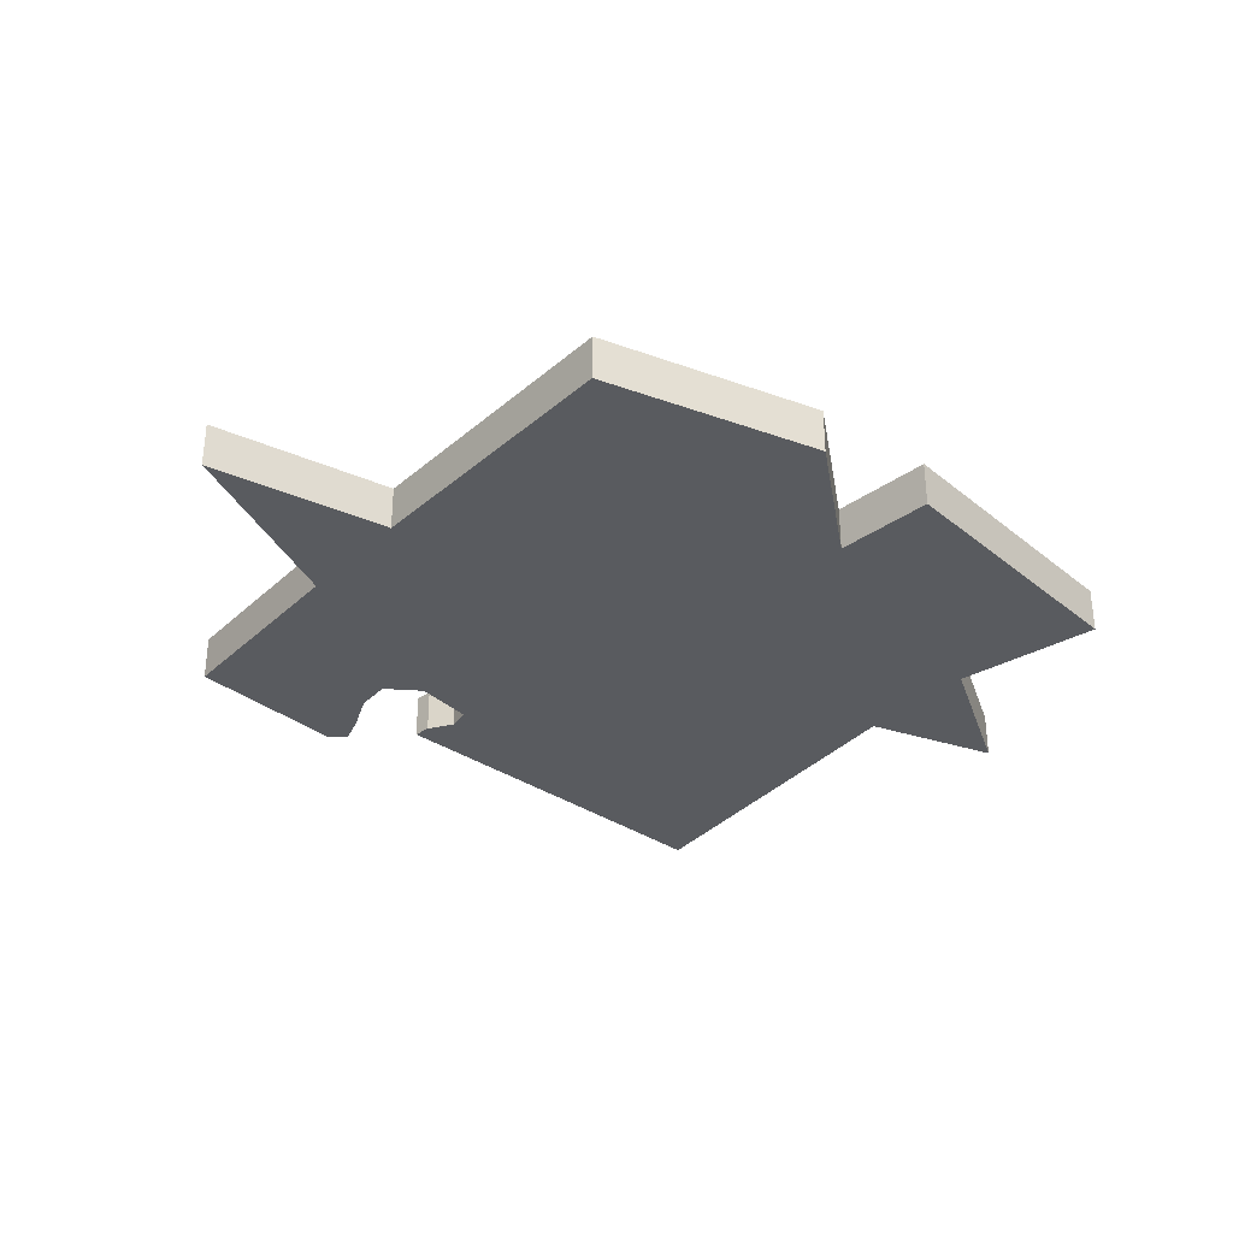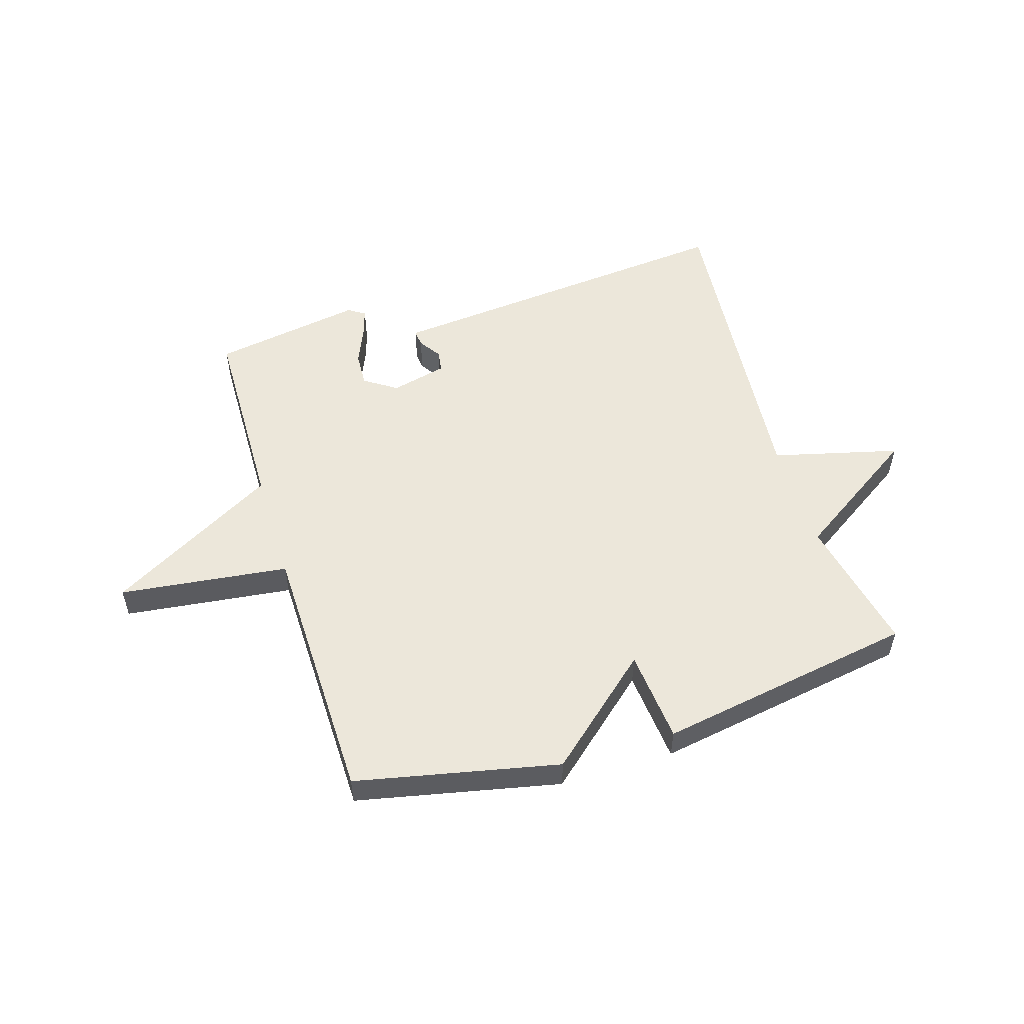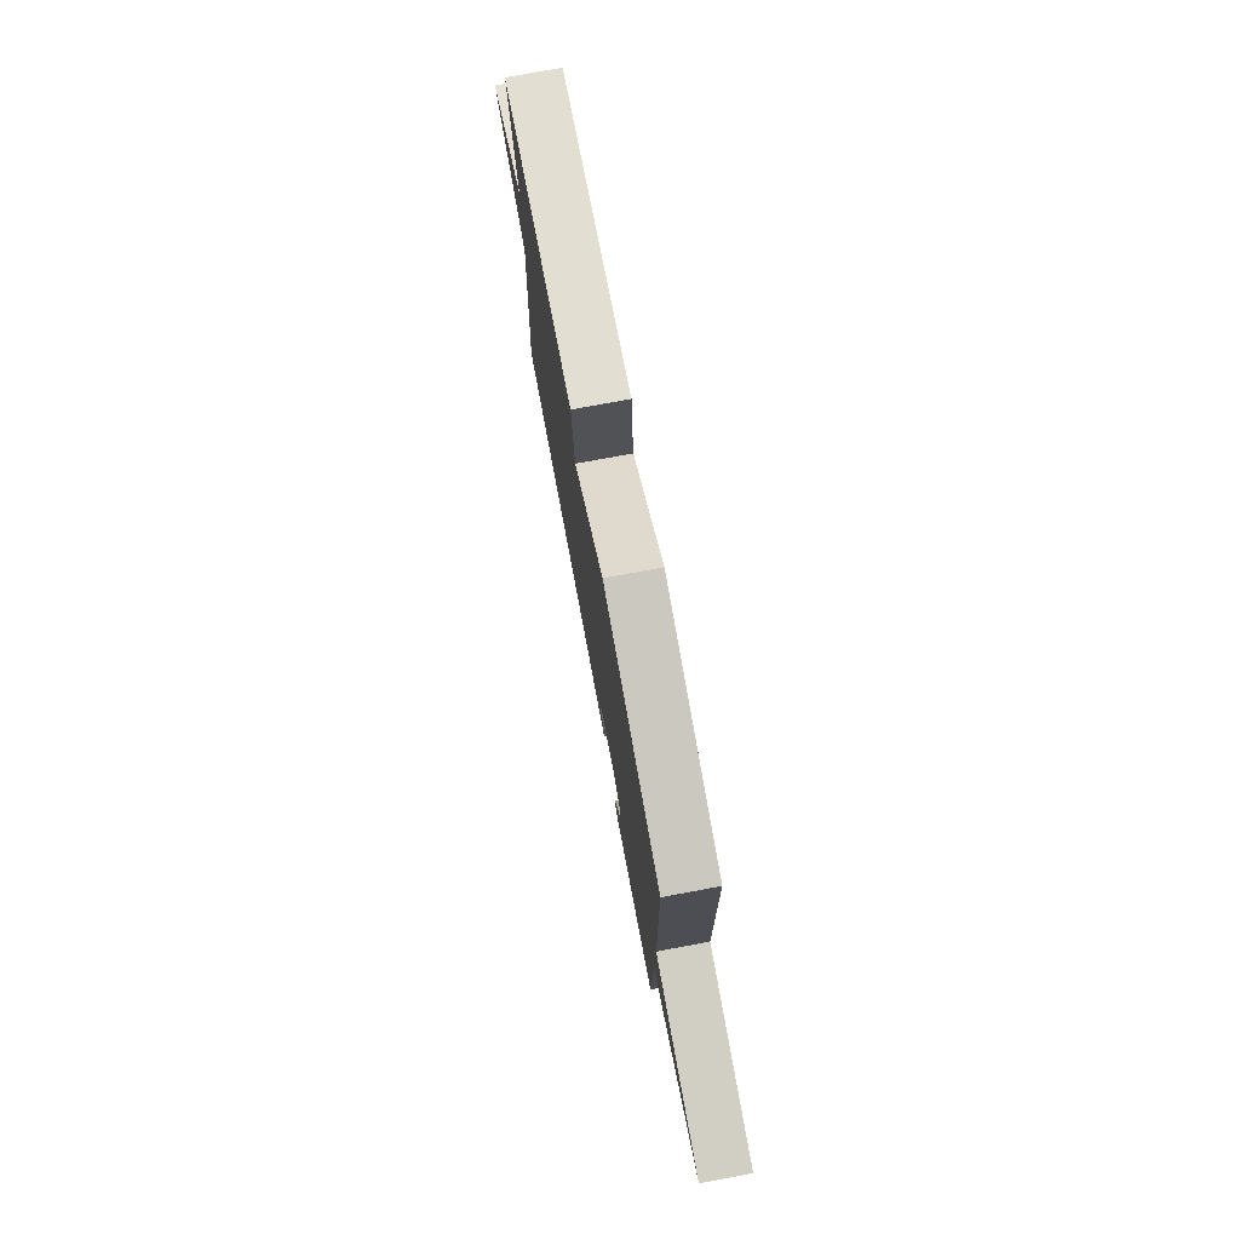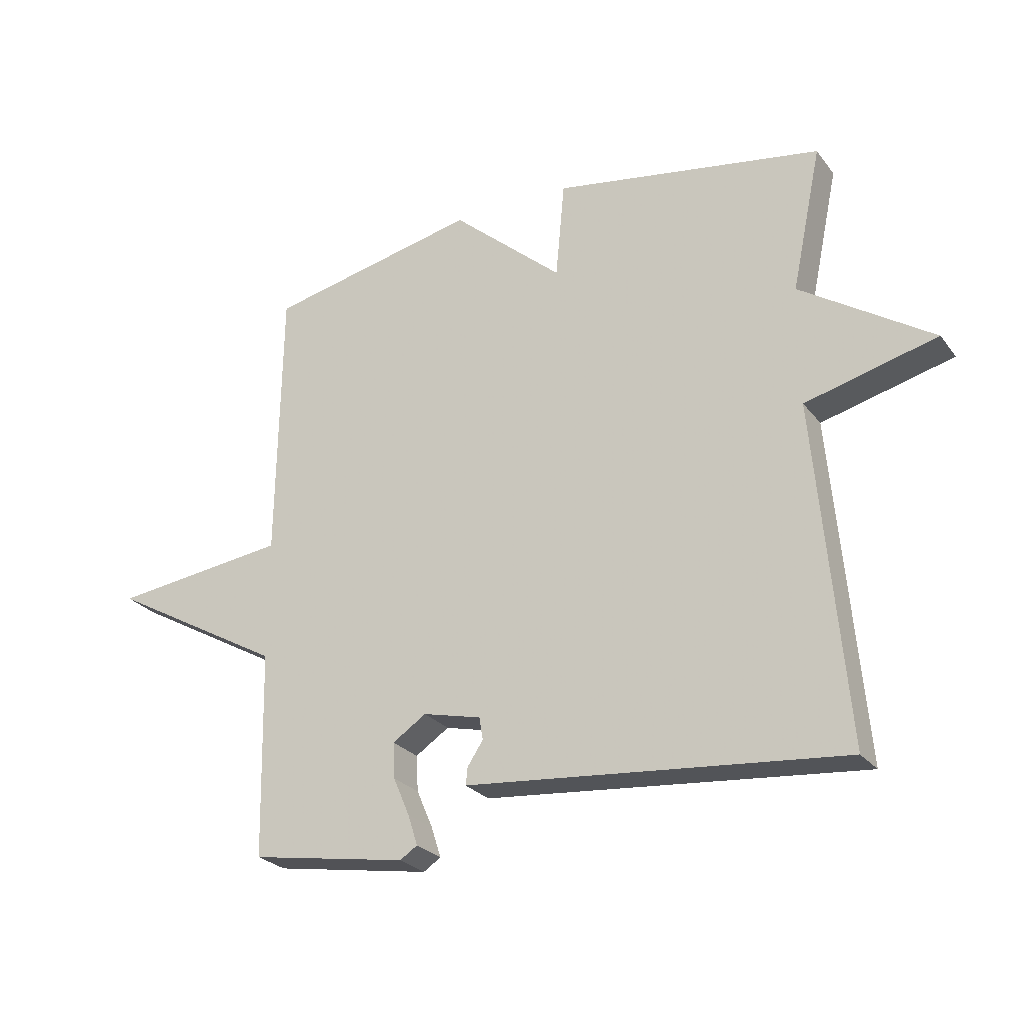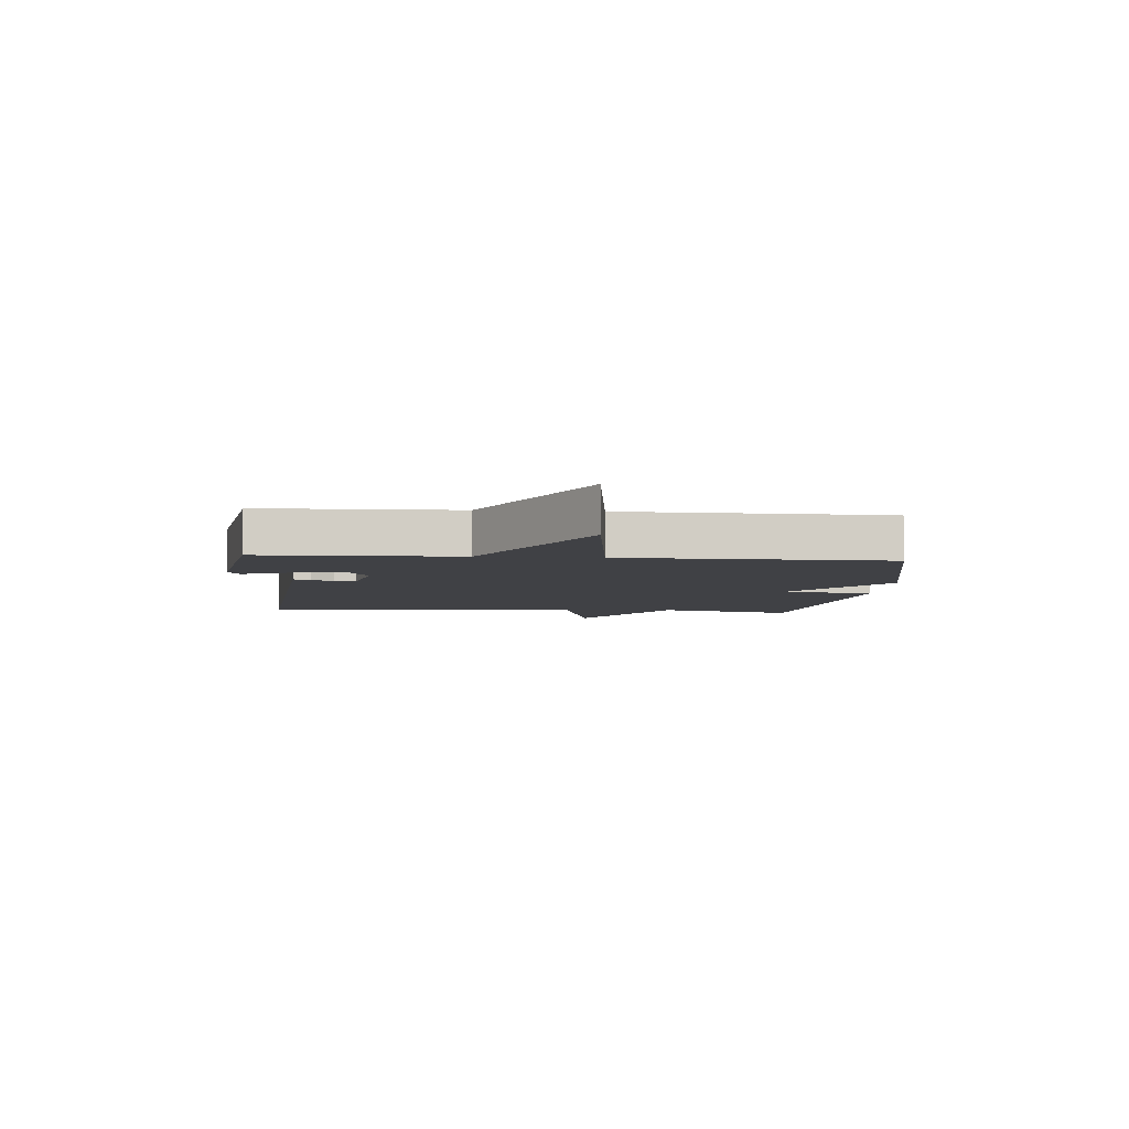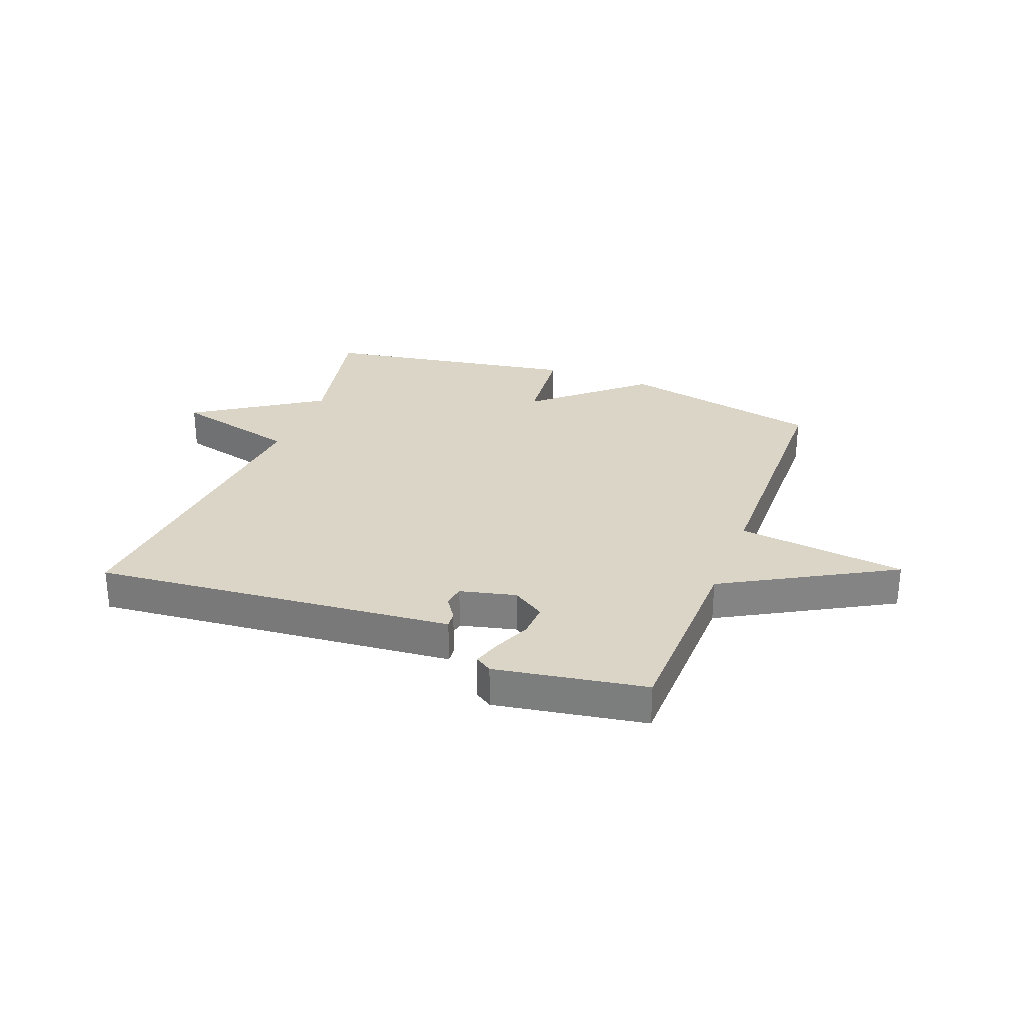
<metadata>
{"format":"obj","ext":"obj","renderer":"f3d","projection":"perspective","resolution":1024,"background":"white","views":[{"elev":-32.0,"azim":-39.1,"up":"+Y"},{"elev":53.6,"azim":-17.2,"up":"+Y"},{"elev":76.4,"azim":-100.5,"up":"+Z"},{"elev":-25.7,"azim":28.7,"up":"+Z"},{"elev":-5.9,"azim":-94.7,"up":"+Y"},{"elev":29.0,"azim":-159.2,"up":"+Y"}]}
</metadata>
<code>
v 0.5 0.07 -0.5
v -0.048 0.07 -0.45
v -0.126 0.07 -0.443
v -0.123 0.07 -0.414
v -0.097 0.07 -0.375
v -0.103 0.07 -0.338
v -0.2 0.07 -0.315
v -0.256 0.07 -0.352
v -0.253 0.07 -0.411
v -0.226 0.07 -0.474
v -0.21 0.07 -0.524
v -0.239 0.07 -0.543
v -0.5 0.07 -0.5
v -0.507 0.07 -0.159
v -0.8 0.07 0.005
v -0.507 0.07 0.041
v -0.5 0.07 0.5
v -0.148 0.07 0.575
v 0.037 0.07 0.414
v 0.052 0.07 0.575
v 0.5 0.07 0.5
v 0.45 0.07 0.262
v 0.669 0.07 0.118
v 0.45 0.07 0.062
v 0.5 0 -0.5
v -0.048 0 -0.45
v -0.126 0 -0.443
v -0.123 0 -0.414
v -0.097 0 -0.375
v -0.103 0 -0.338
v -0.2 0 -0.315
v -0.256 0 -0.352
v -0.253 0 -0.411
v -0.226 0 -0.474
v -0.21 0 -0.524
v -0.239 0 -0.543
v -0.5 0 -0.5
v -0.507 0 -0.159
v -0.8 0 0.005
v -0.507 0 0.041
v -0.5 0 0.5
v -0.148 0 0.575
v 0.037 0 0.414
v 0.052 0 0.575
v 0.5 0 0.5
v 0.45 0 0.262
v 0.669 0 0.118
v 0.45 0 0.062
f 22 23 24
f 19 20 21 22
f 19 22 24
f 16 17 18 19
f 16 19 24 1
f 14 15 16 1
f 12 13 14
f 11 12 14
f 10 11 14
f 9 10 14
f 8 9 14
f 7 8 14
f 6 7 14
f 2 3 4 5
f 2 5 6
f 1 2 6
f 1 6 14
f 48 47 46
f 46 45 44 43
f 48 46 43
f 43 42 41 40
f 25 48 43 40
f 25 40 39 38
f 38 37 36
f 38 36 35
f 38 35 34
f 38 34 33
f 38 33 32
f 38 32 31
f 38 31 30
f 29 28 27 26
f 30 29 26
f 30 26 25
f 38 30 25
f 1 25 26 2
f 2 26 27 3
f 3 27 28 4
f 4 28 29 5
f 5 29 30 6
f 6 30 31 7
f 7 31 32 8
f 8 32 33 9
f 9 33 34 10
f 10 34 35 11
f 11 35 36 12
f 12 36 37 13
f 13 37 38 14
f 14 38 39 15
f 15 39 40 16
f 16 40 41 17
f 17 41 42 18
f 18 42 43 19
f 19 43 44 20
f 20 44 45 21
f 21 45 46 22
f 22 46 47 23
f 23 47 48 24
f 24 48 25 1

</code>
